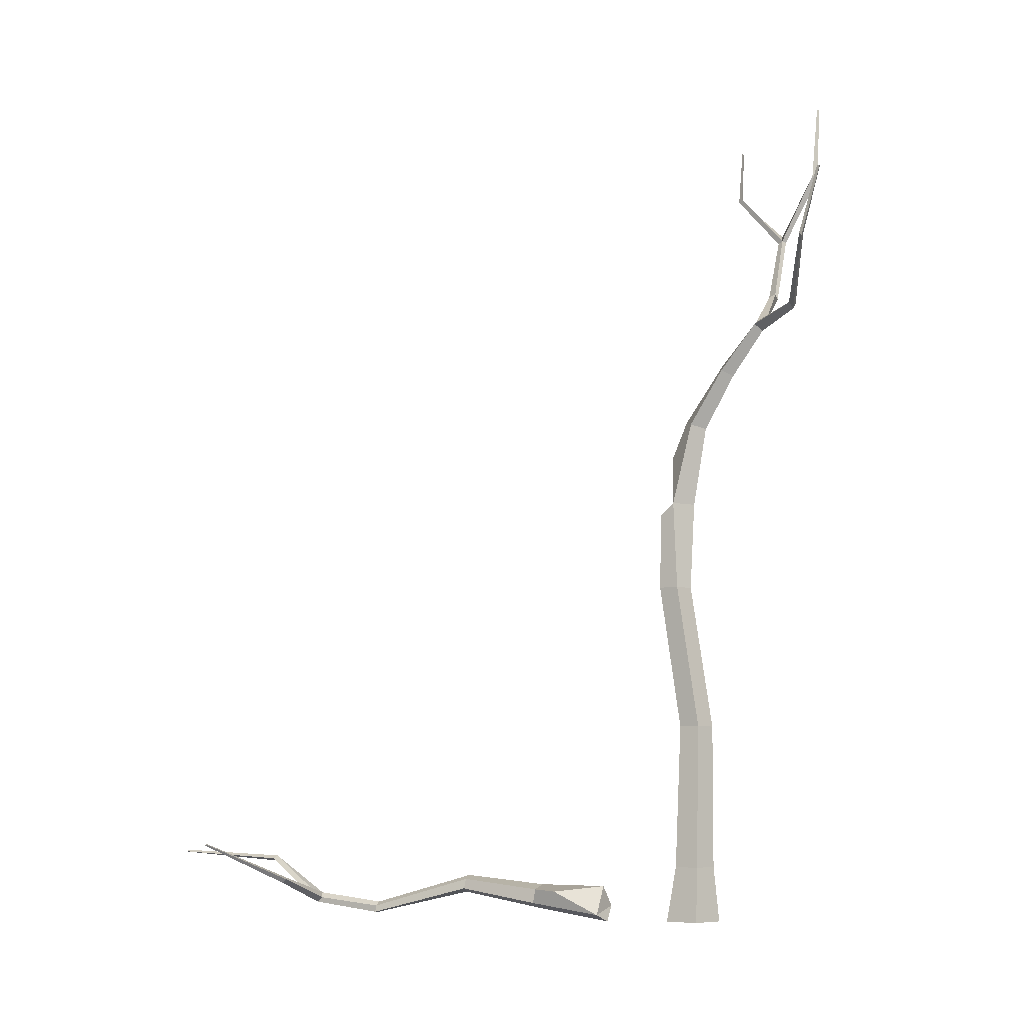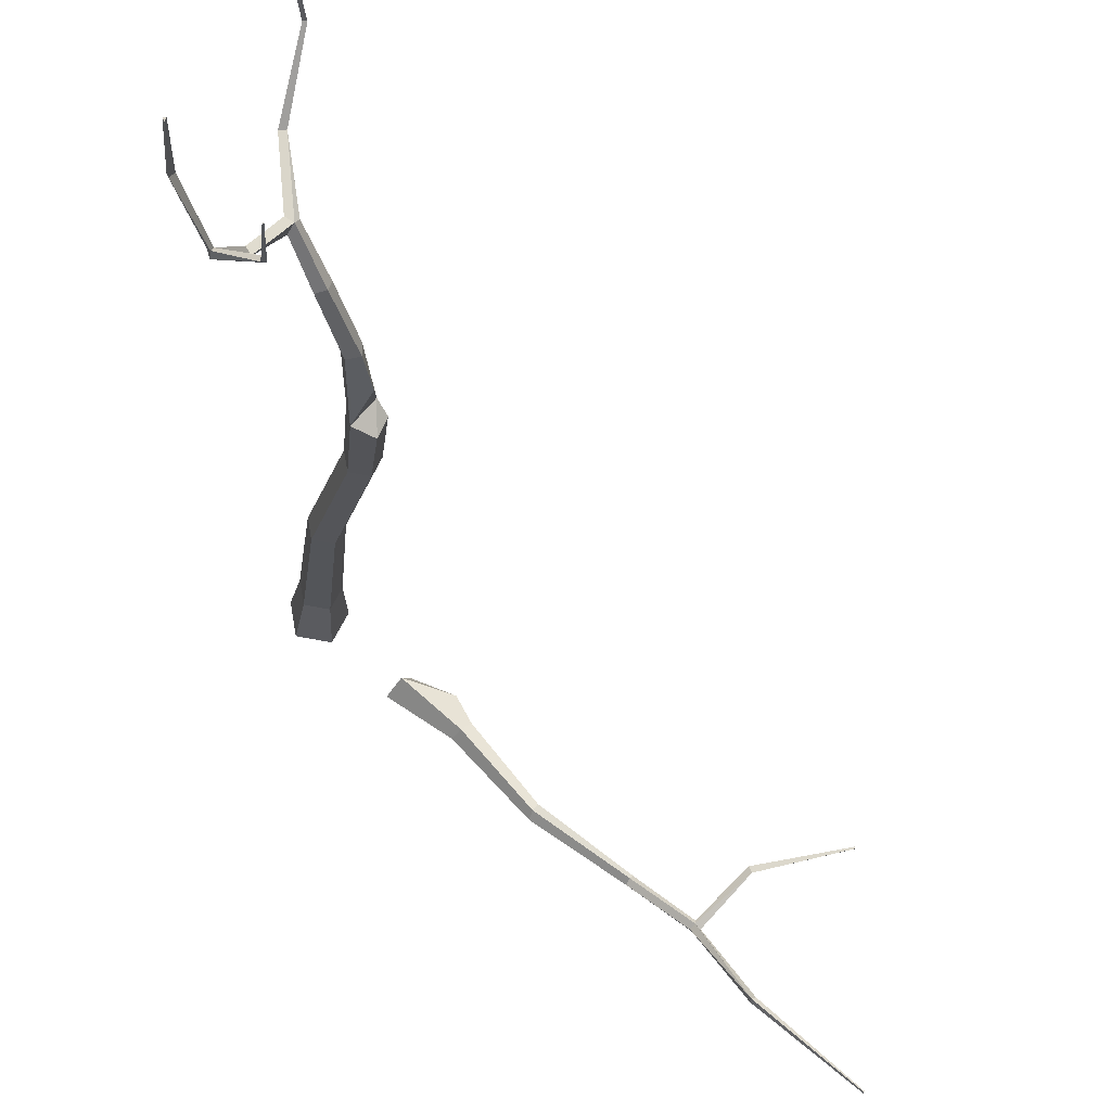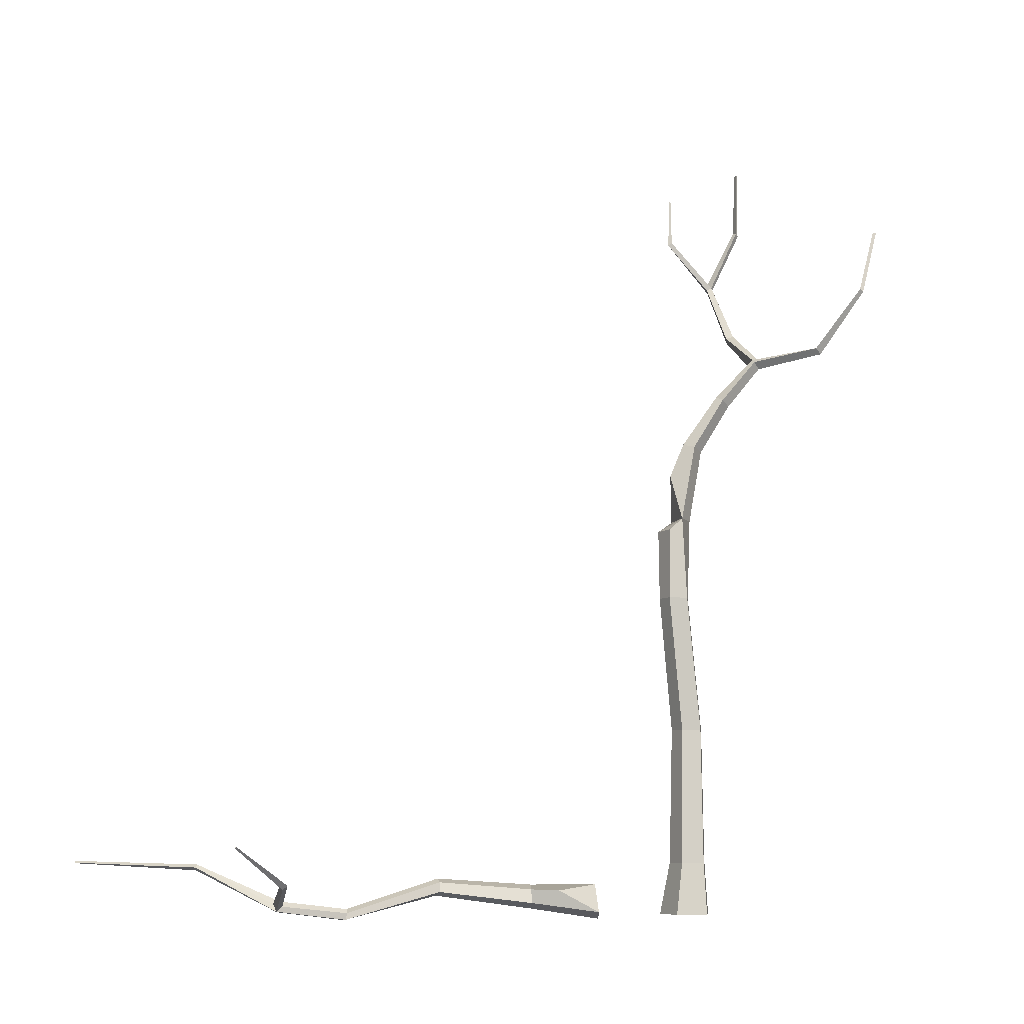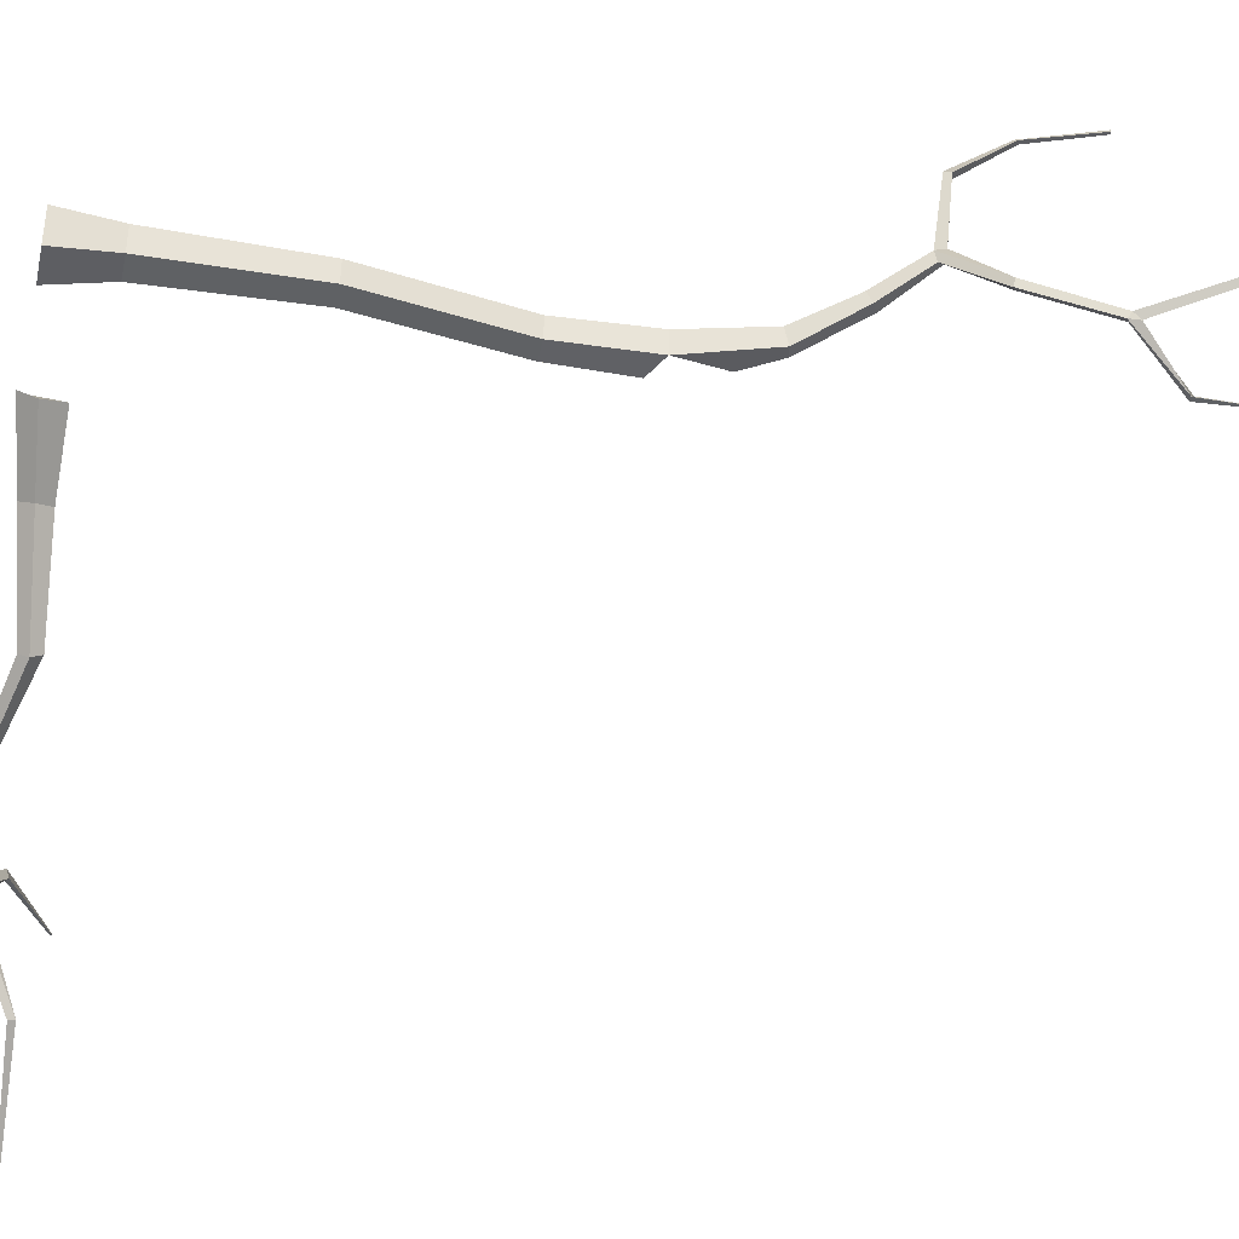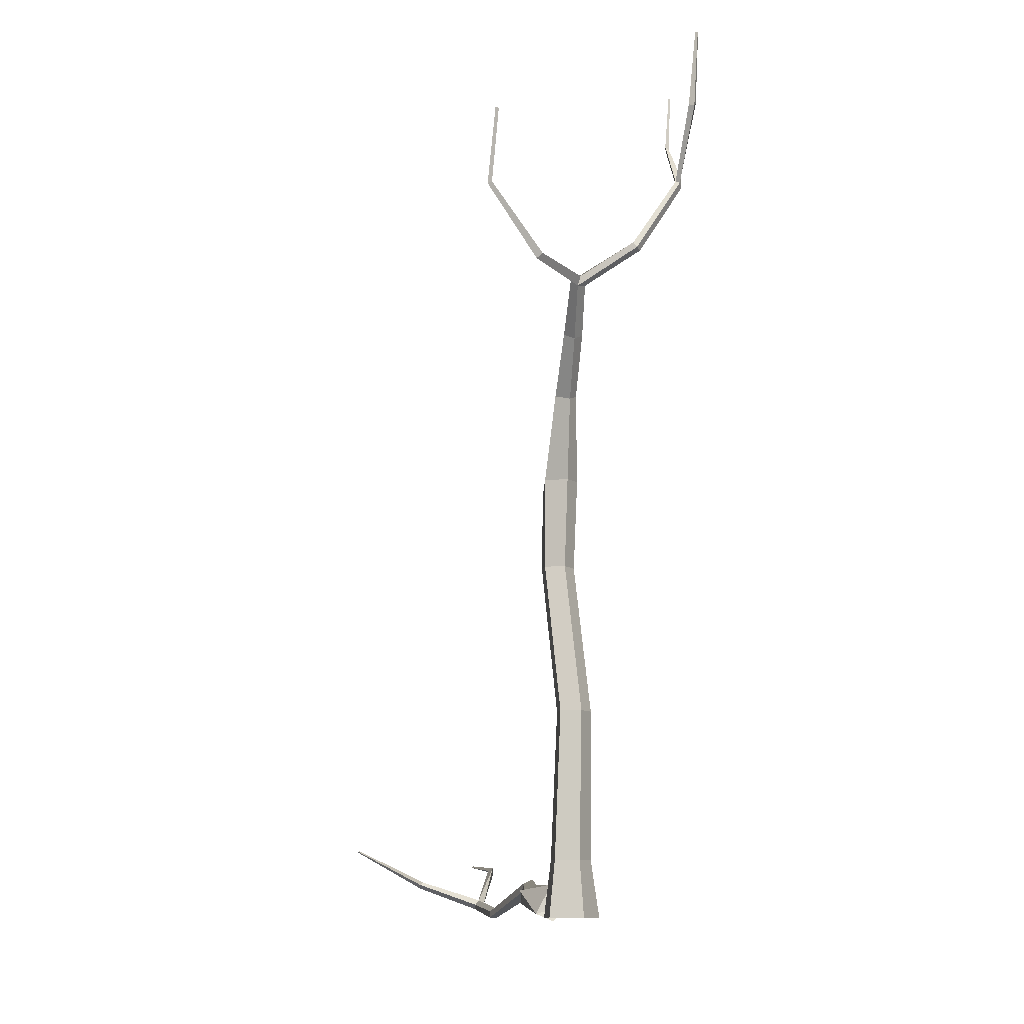
<metadata>
{"format":"obj","ext":"obj","renderer":"f3d","projection":"perspective","resolution":1024,"background":"white","views":[{"elev":-6.1,"azim":-12.5,"up":"+Y"},{"elev":-23.7,"azim":172.5,"up":"+Z"},{"elev":-8.2,"azim":-55.3,"up":"+Y"},{"elev":-39.5,"azim":77.6,"up":"+Z"},{"elev":-9.8,"azim":38.1,"up":"+Y"}]}
</metadata>
<code>
g Acacia_Tree_NoLeaves_crk_s_02
v -0.5111 0.2206 -0.4734
v -0.4328 0.07976 -0.5476
v -0.4857 -0.02877 -0.4635
v -0.5826 0.02165 -0.3943
v -0.8824 0.221 -0.7927
v -0.838 0.129 -0.824
v -0.8931 0.04897 -0.7796
v -0.9716 0.09151 -0.7209
v -0.9517 0.1879 -0.7388
v -1.322 0.2652 -1.312
v -1.308 0.2011 -1.351
v -1.34 0.143 -1.314
v -1.374 0.1707 -1.251
v -1.358 0.2394 -1.261
v -1.946 0.05678 -1.649
v -1.929 0.02412 -1.684
v -1.95 -0.02122 -1.673
v -1.979 -0.01663 -1.632
v -1.972 0.02931 -1.625
v -2.336 0.1143 -1.938
v -2.31 0.08313 -1.969
v -2.331 0.03947 -1.969
v -2.371 0.04412 -1.938
v -2.344 0.07921 -1.908
v -2.62 0.3711 -2.468
v -2.619 0.3303 -2.478
v -2.652 0.35 -2.452
v -2.369 0.09795 -1.972
v -2.667 0.2523 -1.648
v -2.675 0.205 -1.626
v -2.652 0.2325 -1.6
v -3.254 0.5027 -1.551
v -3.261 0.4891 -1.546
v -3.255 0.4973 -1.536
v -3.271 0.3989 -3.014
v -3.273 0.3828 -3.02
v -3.279 0.3863 -3.007
v -0.8557 0.1812 -0.56
v 0.1364 1e-06 -0.142
v -0.08951 1e-06 -0.1731
v -0.189 1e-06 0.03209
v -0.02455 1e-06 0.1901
v 0.1766 1e-06 0.08256
v 0.03095 2.926 0.04577
v -0.2149 2.333 0.0113
v -0.1559 2.333 -0.1103
v 0.00168 2.333 0.0412
v -0.1174 2.333 0.1049
v -0.0221 2.333 -0.09179
v -0.09683 3.265 -0.04268
v 0.07688 3.495 0.008569
v -0.01127 3.491 0.1227
v 0.1026 3.463 0.1105
v -0.01266 3.514 0.0238
v 0.2657 3.86 0.1895
v 0.1725 3.864 0.2691
v 0.2597 3.826 0.2683
v 0.1961 3.895 0.199
v 0.4446 4.186 0.4479
v 0.3626 4.171 0.4452
v 0.4208 4.125 0.4474
v 0.3903 4.196 0.4104
v 0.4951 4.225 0.9286
v 0.4468 4.235 0.9299
v 0.468 4.188 0.9552
v 0.4065 4.617 1.34
v 0.3791 4.623 1.339
v 0.3868 4.603 1.361
v 0.1399 0.3759 0.07716
v -0.1239 0.3759 0.04074
v 0.1109 0.3759 -0.08484
v -0.0521 0.3759 -0.1073
v -0.005228 0.3759 0.1548
v -0.01724 1.354 -0.09934
v 0.02281 1.354 0.1246
v 0.1468 1.354 0.05831
v -0.07858 1.354 0.0272
v 0.1221 1.354 -0.08011
v 0.4227 4.14 0.3686
v 0.6366 4.462 0.1084
v 0.659 4.429 0.09701
v 0.6058 4.446 0.06447
v 0.6459 4.417 0.04547
v 0.7945 4.926 -0.1712
v 0.8245 4.914 -0.1779
v 0.7763 4.908 -0.2026
v 0.8116 4.889 -0.2172
v 0.5075 5.065 1.399
v 0.487 5.07 1.402
v 0.4992 5.068 1.422
v 0.562 5.282 -0.397
v 0.5769 5.262 -0.4184
v 0.5474 5.262 -0.4209
v 0.8102 4.964 -0.2113
v 0.9916 5.397 -0.04953
v 1.032 5.382 -0.05539
v 1.02 5.411 -0.09122
v 1.04 5.901 -0.06524
v 1.059 5.9 -0.06754
v 1.049 5.897 -0.08705
v 0.5808 5.635 -0.4164
v 0.5872 5.631 -0.4238
v 0.5773 5.634 -0.4258
v -0.1476 2.84 -0.1224
v 0.005264 2.927 -0.09792
v -0.2046 2.846 0.01315
v -0.1341 2.932 0.07963
f 3 4 8 7
f 2 3 7 6
f 1 2 6 5
f 6 7 12 11
f 7 8 13 12
f 5 6 11 10
f 8 9 14 13
f 9 5 10 14
f 11 12 17 16
f 13 14 19 18
f 12 13 18 17
f 10 11 16 15
f 14 10 15 19
f 17 18 23 22
f 15 16 21 20
f 19 15 20 24
f 16 17 22 21
f 18 19 24 23
f 28 23 30 29
f 21 22 26 25
f 23 28 25 27
f 22 23 27 26
f 20 21 25
f 29 30 33 32
f 24 20 29 31
f 28 20 25
f 31 29 32 34
f 23 24 31 30
f 20 28 29
f 32 33 34
f 30 31 34 33
f 27 25 35 37
f 26 27 37 36
f 25 26 36 35
f 4 38 9 8
f 1 5 9 38
f 35 36 37
f 2 1 4
f 38 4 1
f 3 2 4
f 47 44 107 48
f 45 106 104 46
f 49 105 44 47
f 48 107 106 45
f 46 104 105 49
f 74 46 49 78
f 75 48 45 77
f 78 49 47 76
f 77 45 46 74
f 76 47 48 75
f 50 107 52 54
f 54 52 56 58
f 107 44 53 52
f 105 50 54 51
f 44 105 51 53
f 57 55 79 61
f 53 51 55 57
f 51 54 58 55
f 52 53 57 56
f 60 64 62
f 55 58 62 79
f 56 57 61 60
f 58 56 60 62
f 59 63 65 61
f 62 64 63 59
f 63 64 67 66
f 64 65 68 67
f 65 63 66 68
f 43 69 73 42
f 41 70 72 40
f 39 71 69 43
f 42 73 70 41
f 40 72 71 39
f 69 76 75 73
f 70 77 74 72
f 71 78 76 69
f 73 75 77 70
f 72 74 78 71
f 82 80 84 86
f 79 62 82 83
f 59 61 81 80
f 81 83 87 85
f 62 59 80 82
f 61 79 83 81
f 86 84 91 93
f 85 87 94
f 83 82 86 87
f 80 81 85 84
f 66 67 89 88
f 90 88 89
f 67 68 90 89
f 68 66 88 90
f 91 92 102 101
f 87 86 93 92
f 84 94 92 91
f 97 95 98 100
f 94 84 95 97
f 94 87 92
f 85 94 97 96
f 84 85 96 95
f 100 98 99
f 96 97 100 99
f 95 96 99 98
f 102 103 101
f 93 91 101 103
f 92 93 103 102
f 61 65 64 60
f 104 106 107
f 107 50 105
f 105 104 107

</code>
